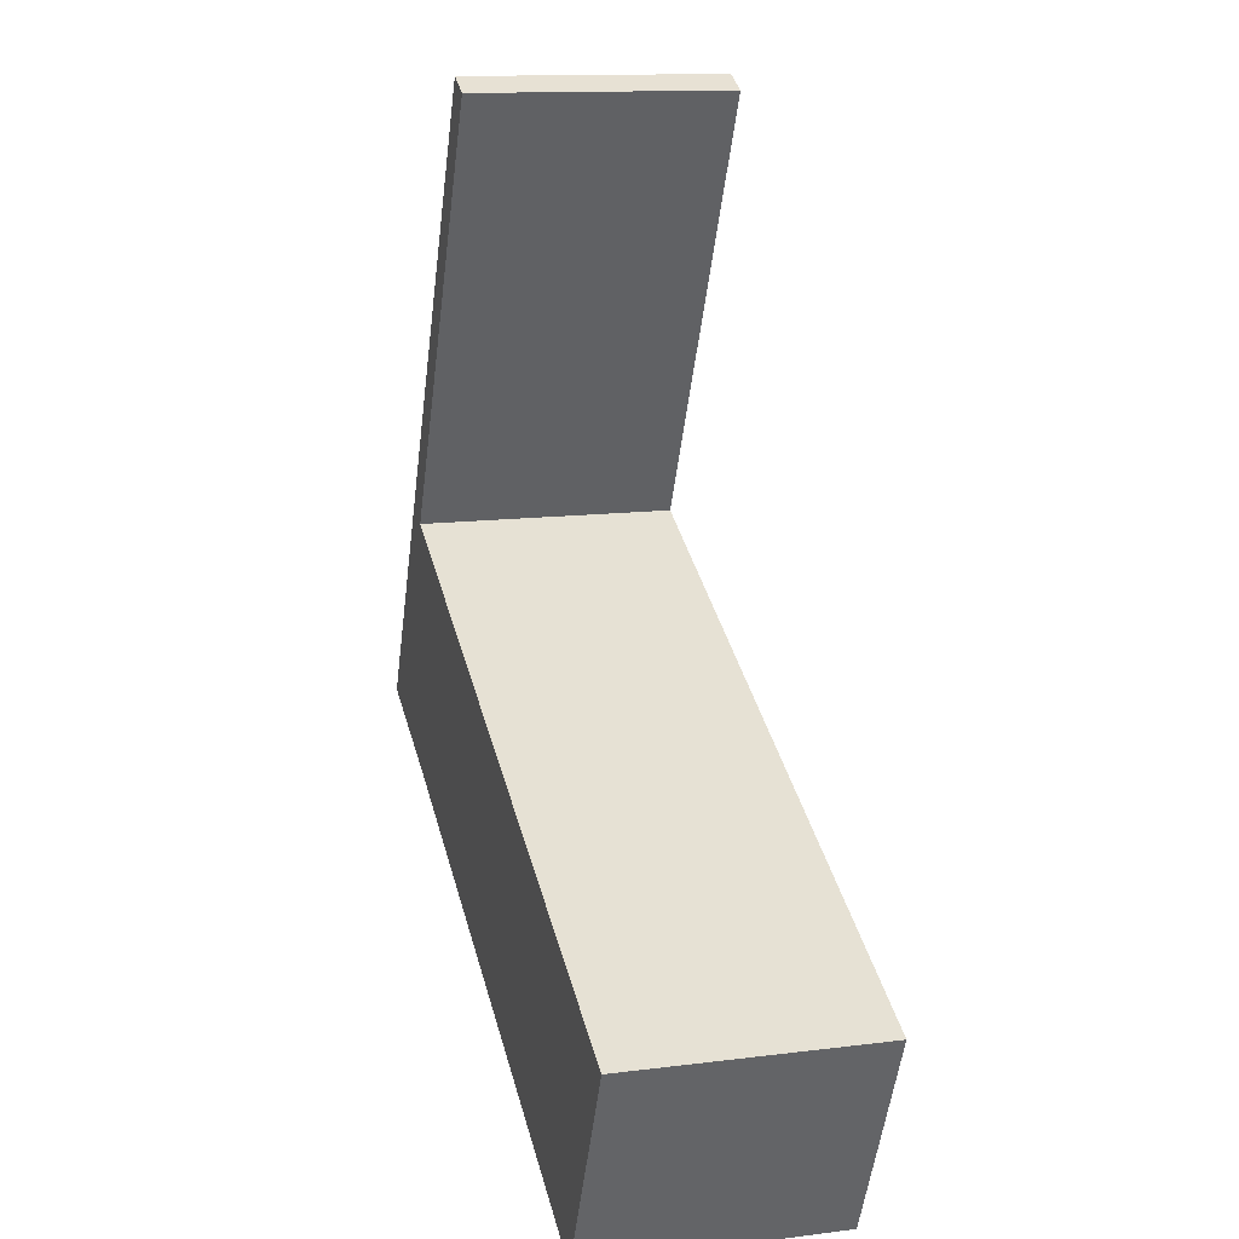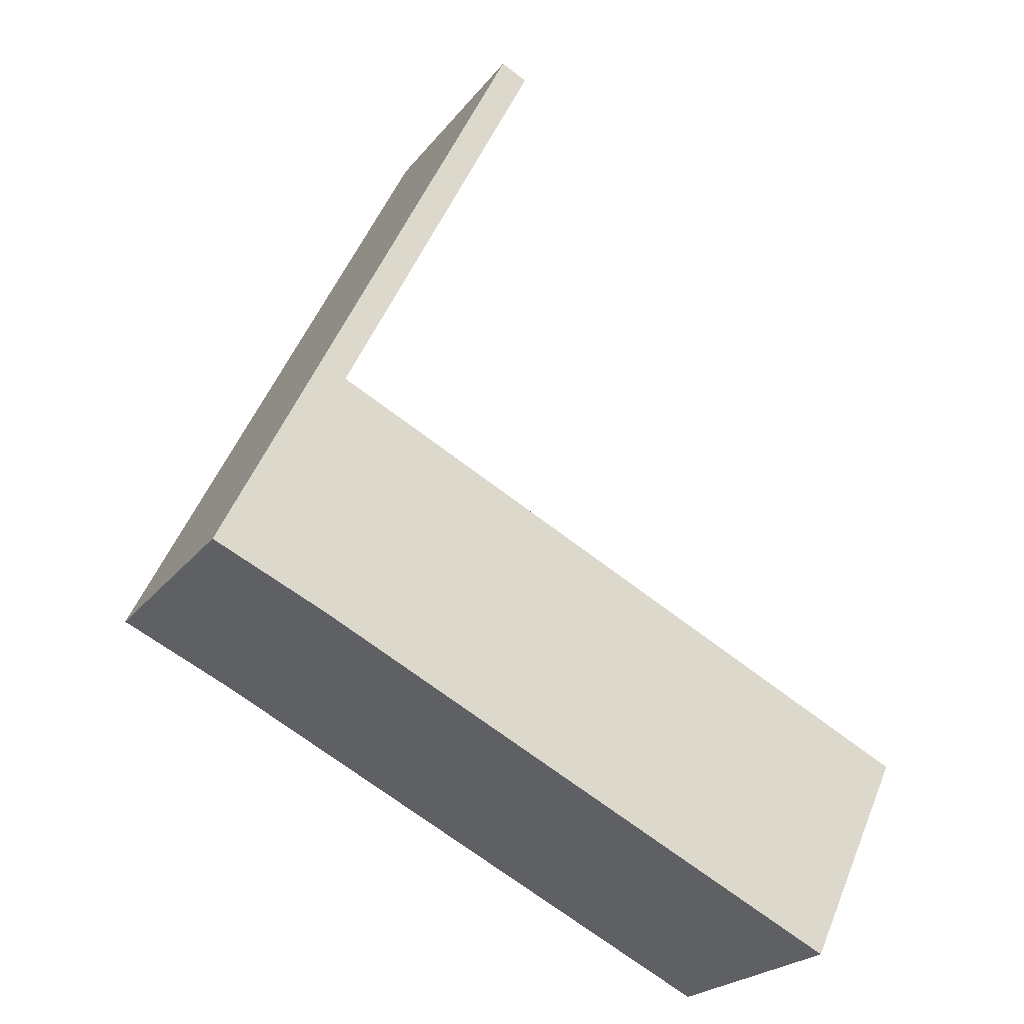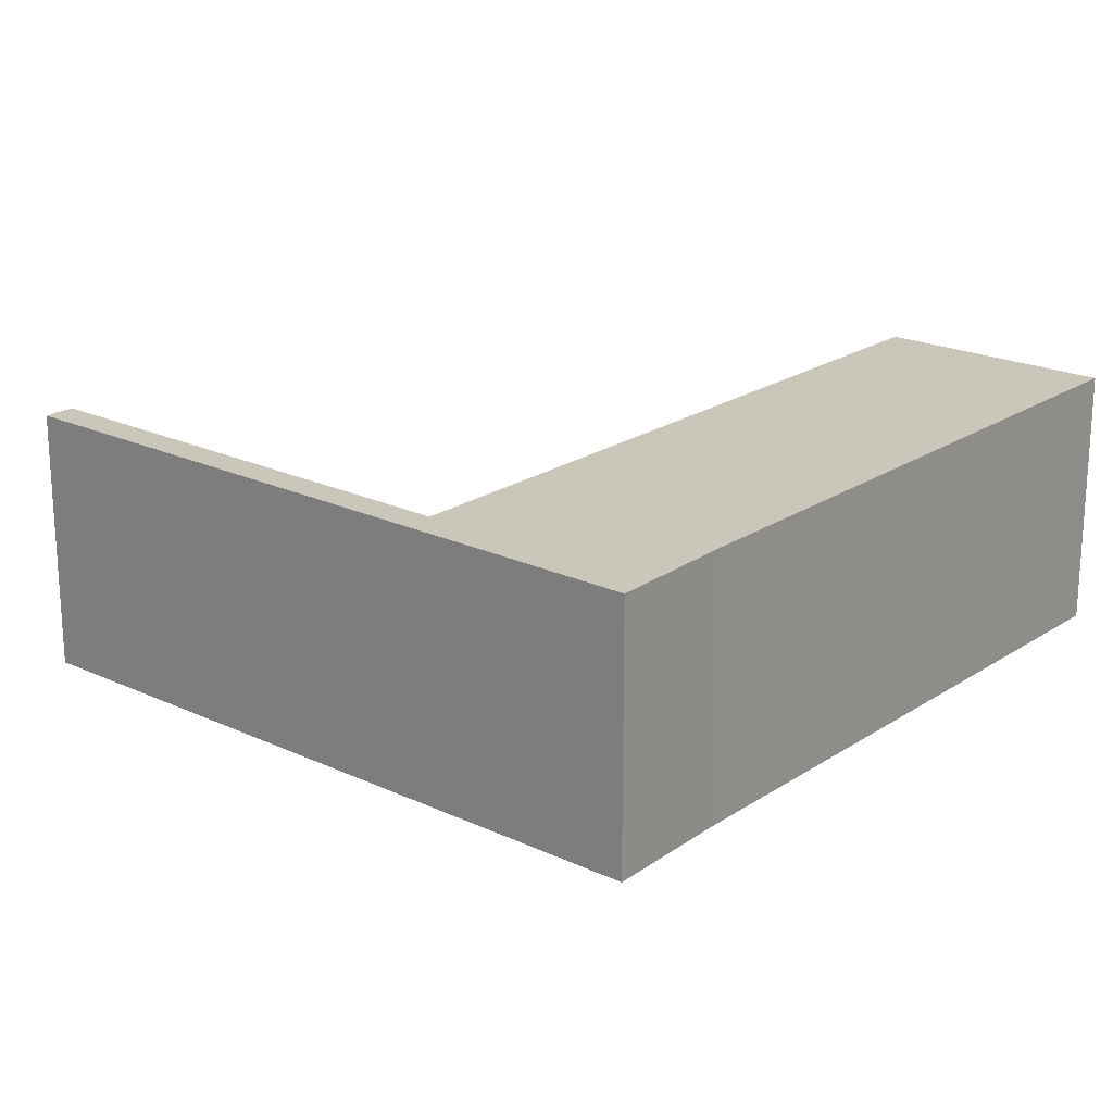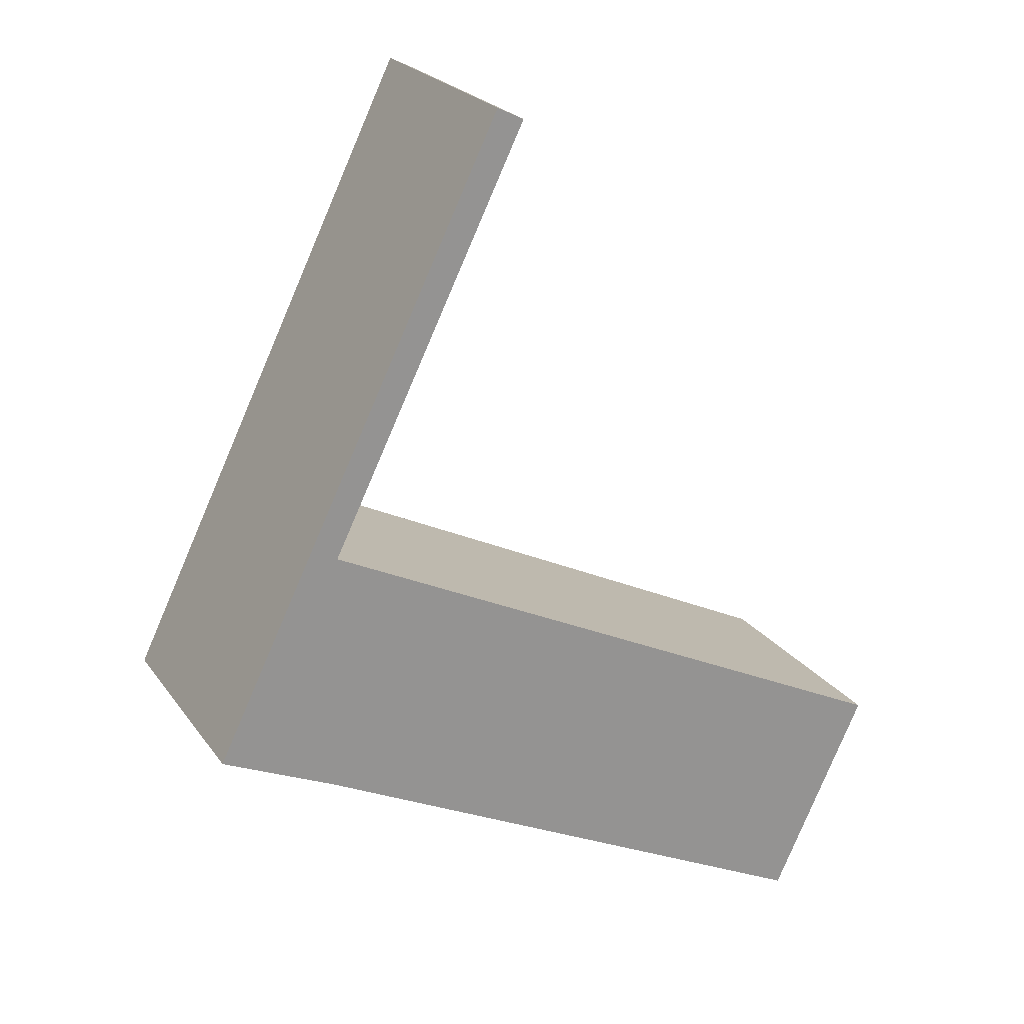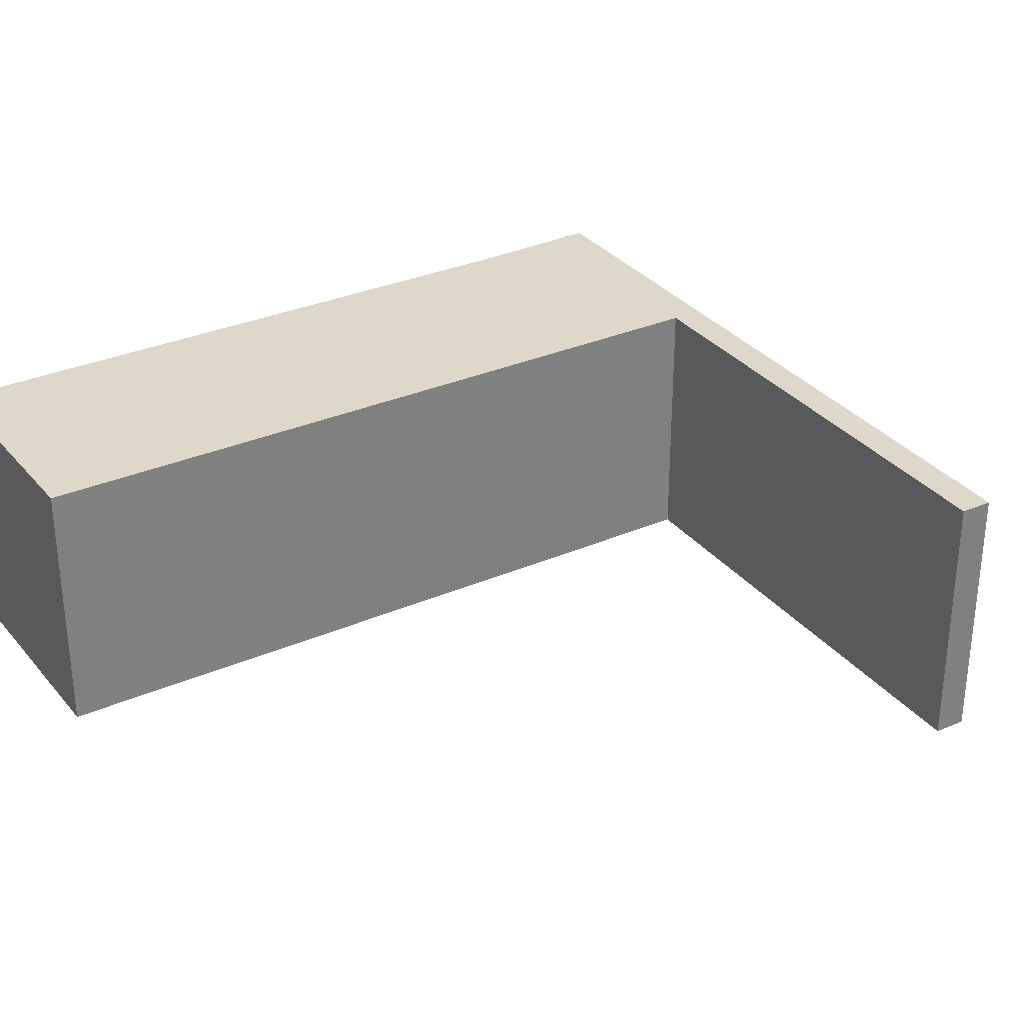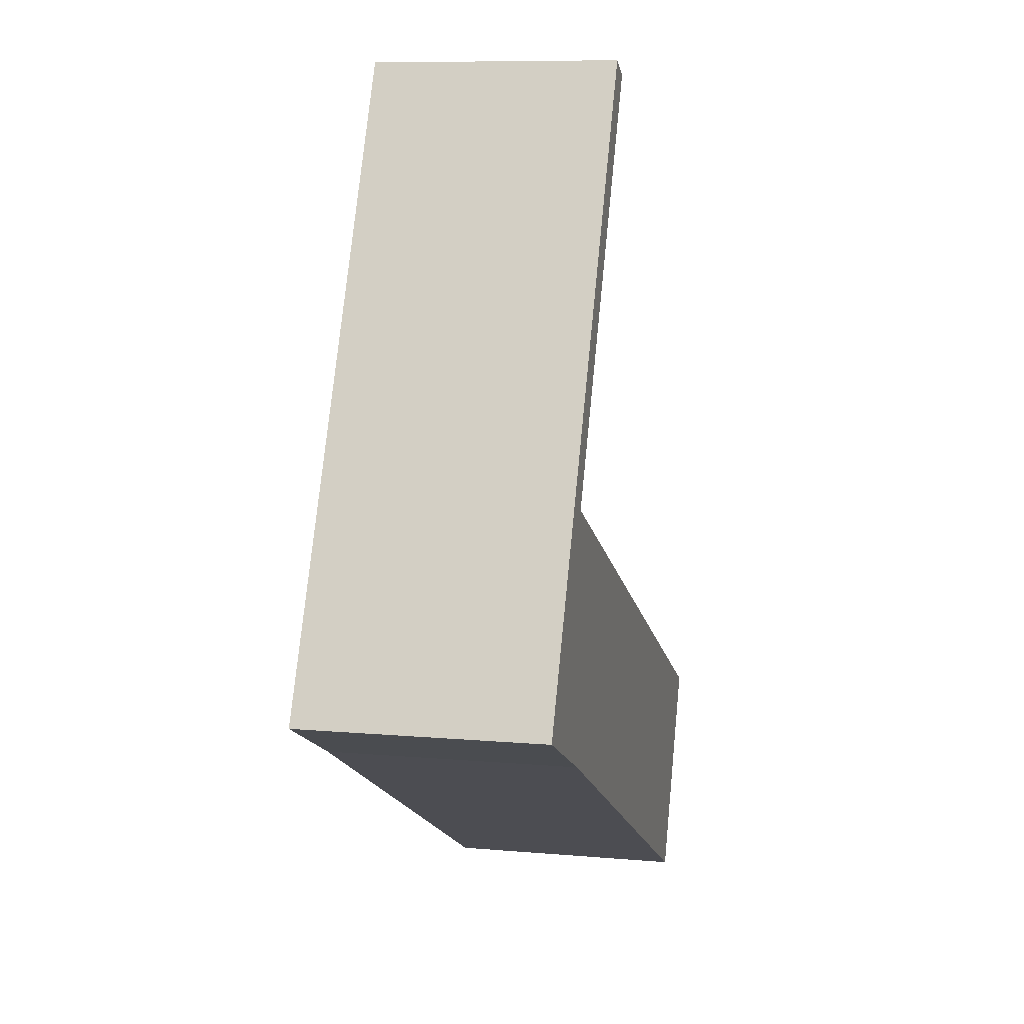
<metadata>
{"format":"obj","ext":"obj","renderer":"f3d","projection":"perspective","resolution":1024,"background":"white","views":[{"elev":13.1,"azim":-106.3,"up":"+Z"},{"elev":-23.1,"azim":152.3,"up":"+Z"},{"elev":21.1,"azim":104.1,"up":"+Y"},{"elev":23.2,"azim":153.7,"up":"+Z"},{"elev":31.6,"azim":-57.7,"up":"+Y"},{"elev":9.2,"azim":103.1,"up":"+Z"}]}
</metadata>
<code>
v  0.984 2.538 -2.098
v  0 2.538 1.554e-16
v  6.511 2.538 0.625
v  6.389 2.538 3.14
v  7.687 2.538 1.161
v  4.621 2.538 7.448
v  4.347 2.538 7.312
v  4.347 -4.477e-16 7.312
v  4.621 -4.561e-16 7.448
v  0 0 0
v  6.389 -1.923e-16 3.14
v  7.687 -7.109e-17 1.161
v  6.511 -3.827e-17 0.625
v  0.984 1.285e-16 -2.098
g defaultobject
f 1 2 3
f 4 3 2
f 5 3 4
f 6 5 4
f 7 6 4
f 8 6 7
f 6 8 9
f 10 4 2
f 4 10 11
f 9 5 6
f 5 9 12
f 12 3 5
f 3 12 13
f 13 1 3
f 1 13 14
f 14 2 1
f 2 14 10
f 11 7 4
f 7 11 8
f 14 13 10
f 12 10 13
f 11 10 12
f 9 11 12
f 8 11 9

</code>
